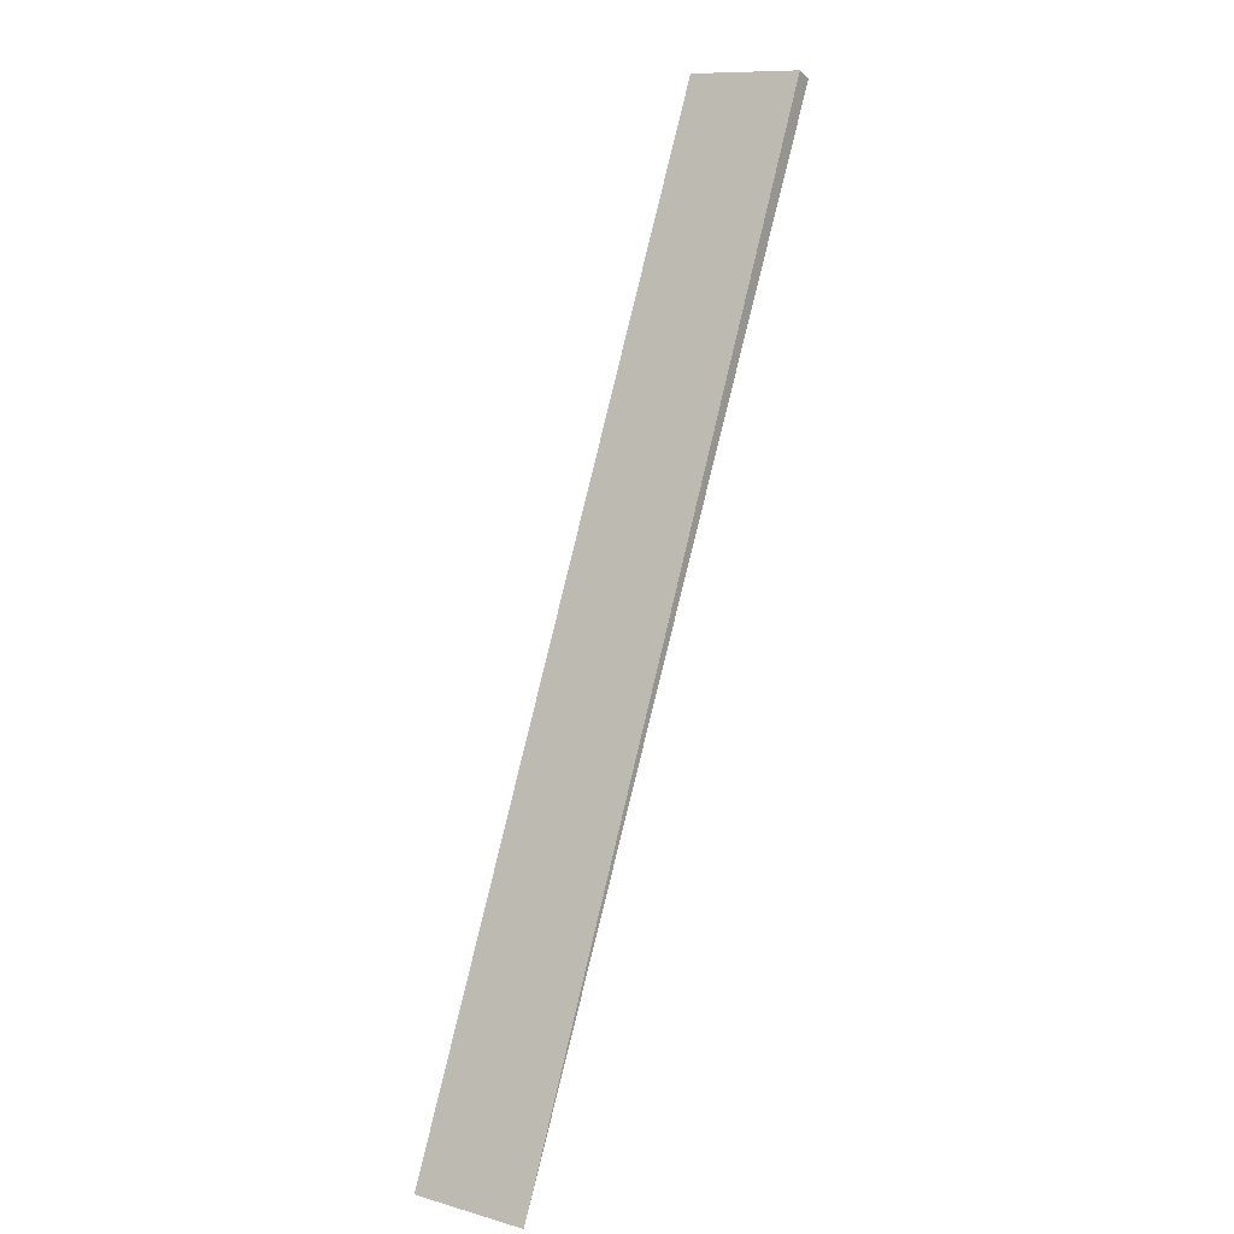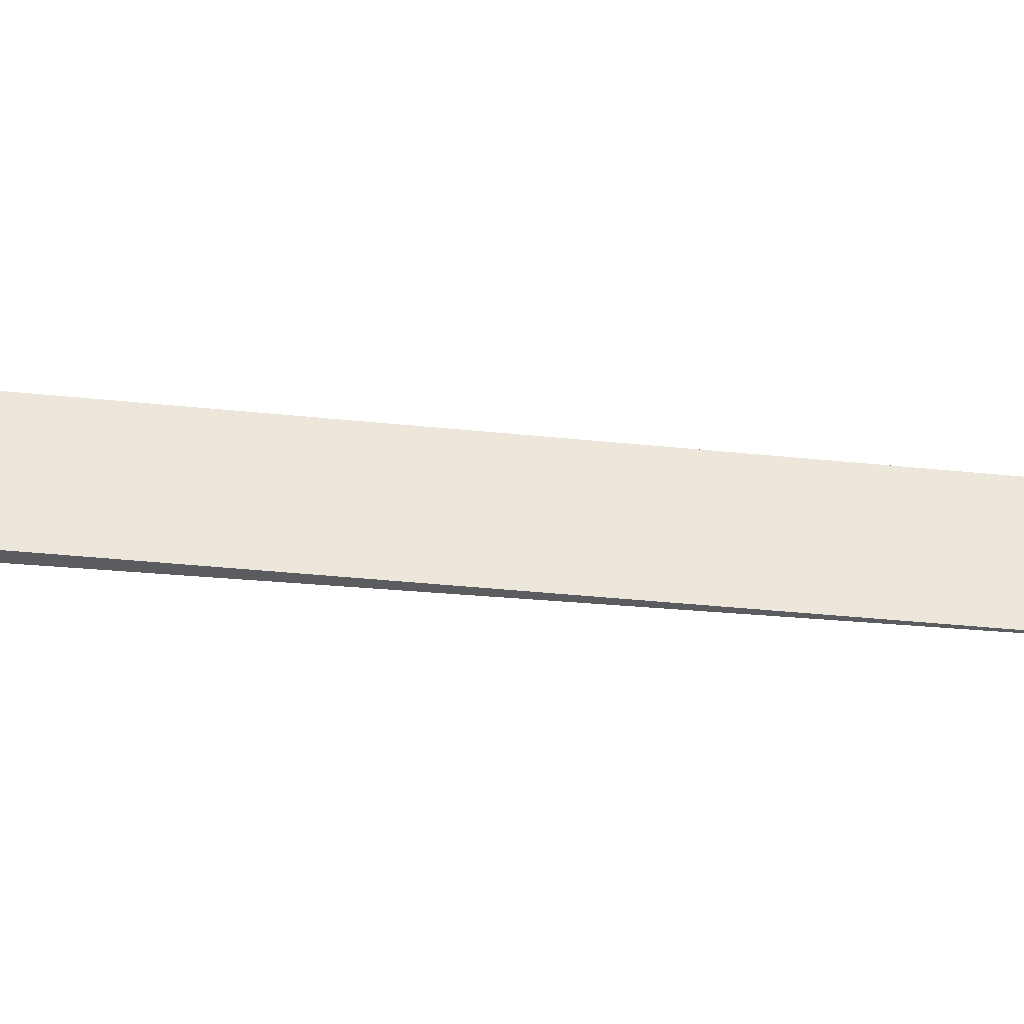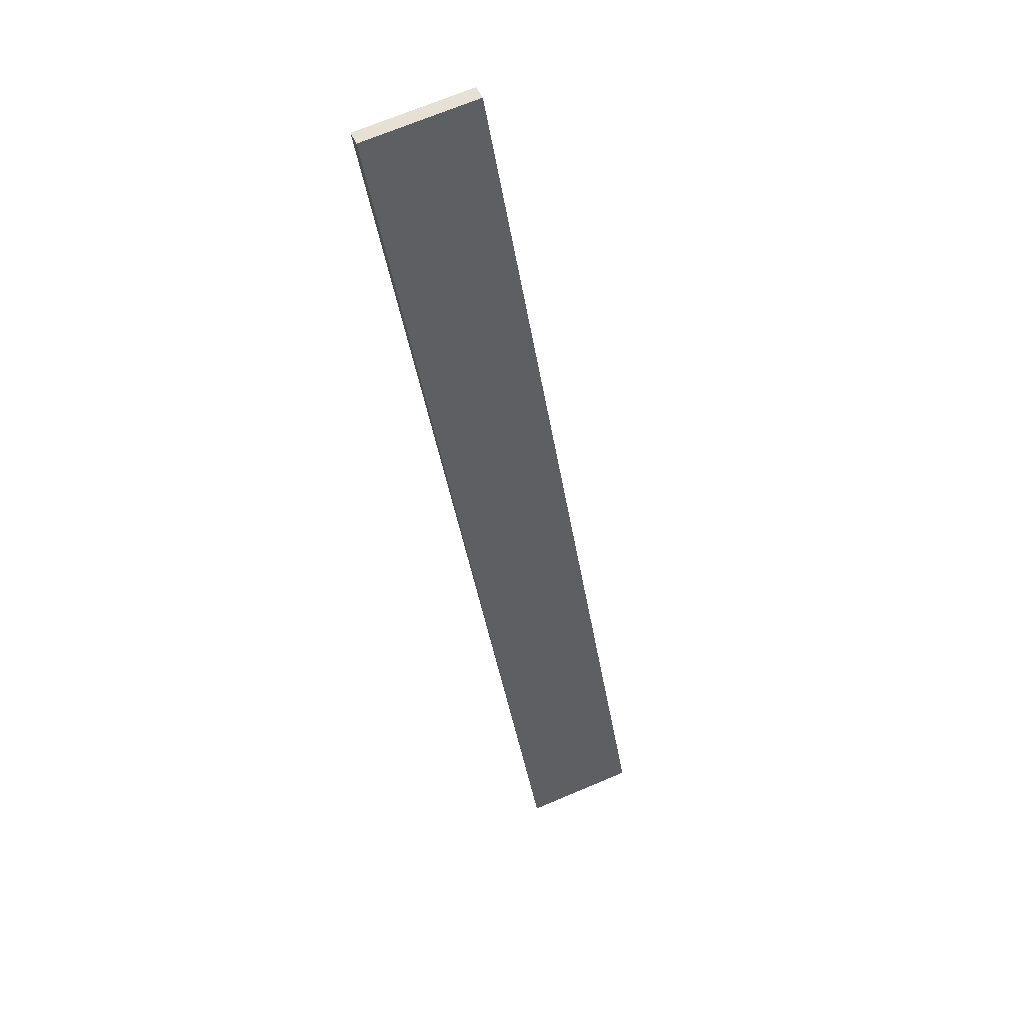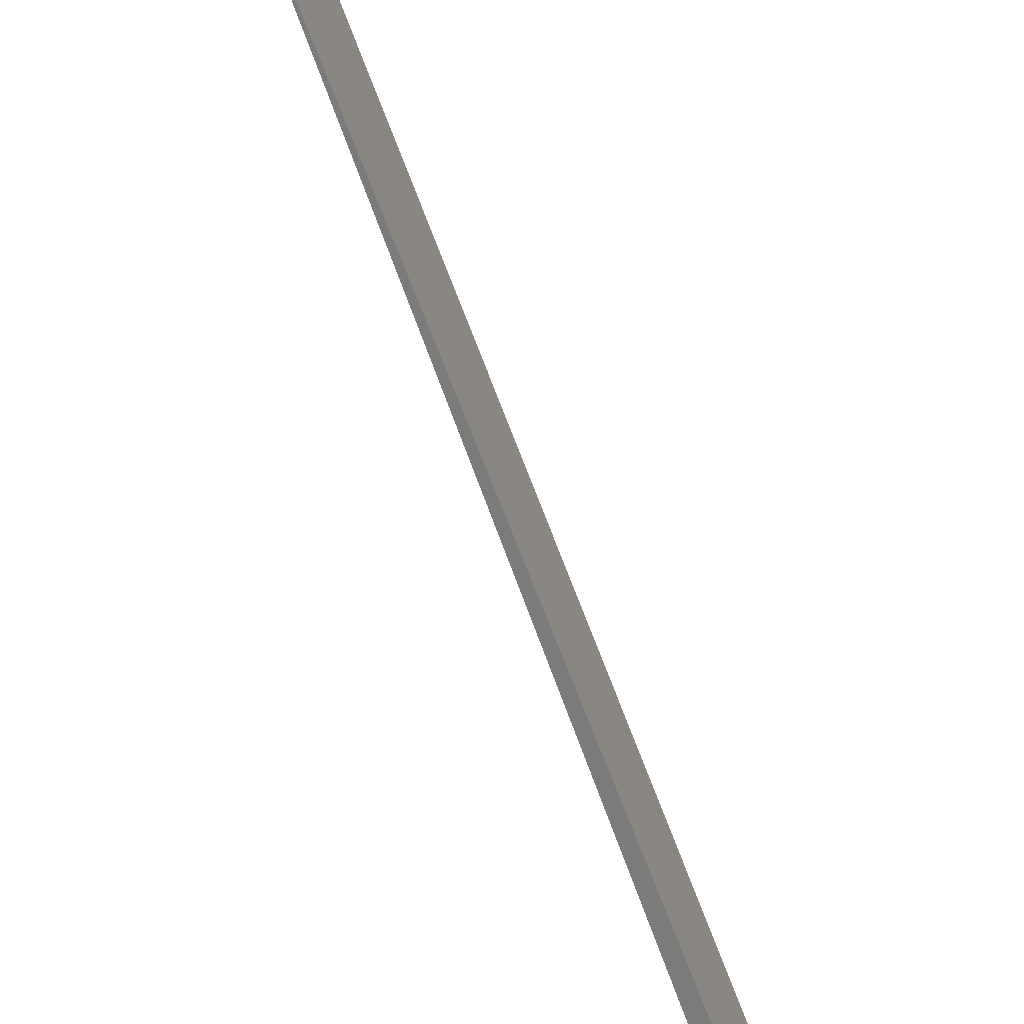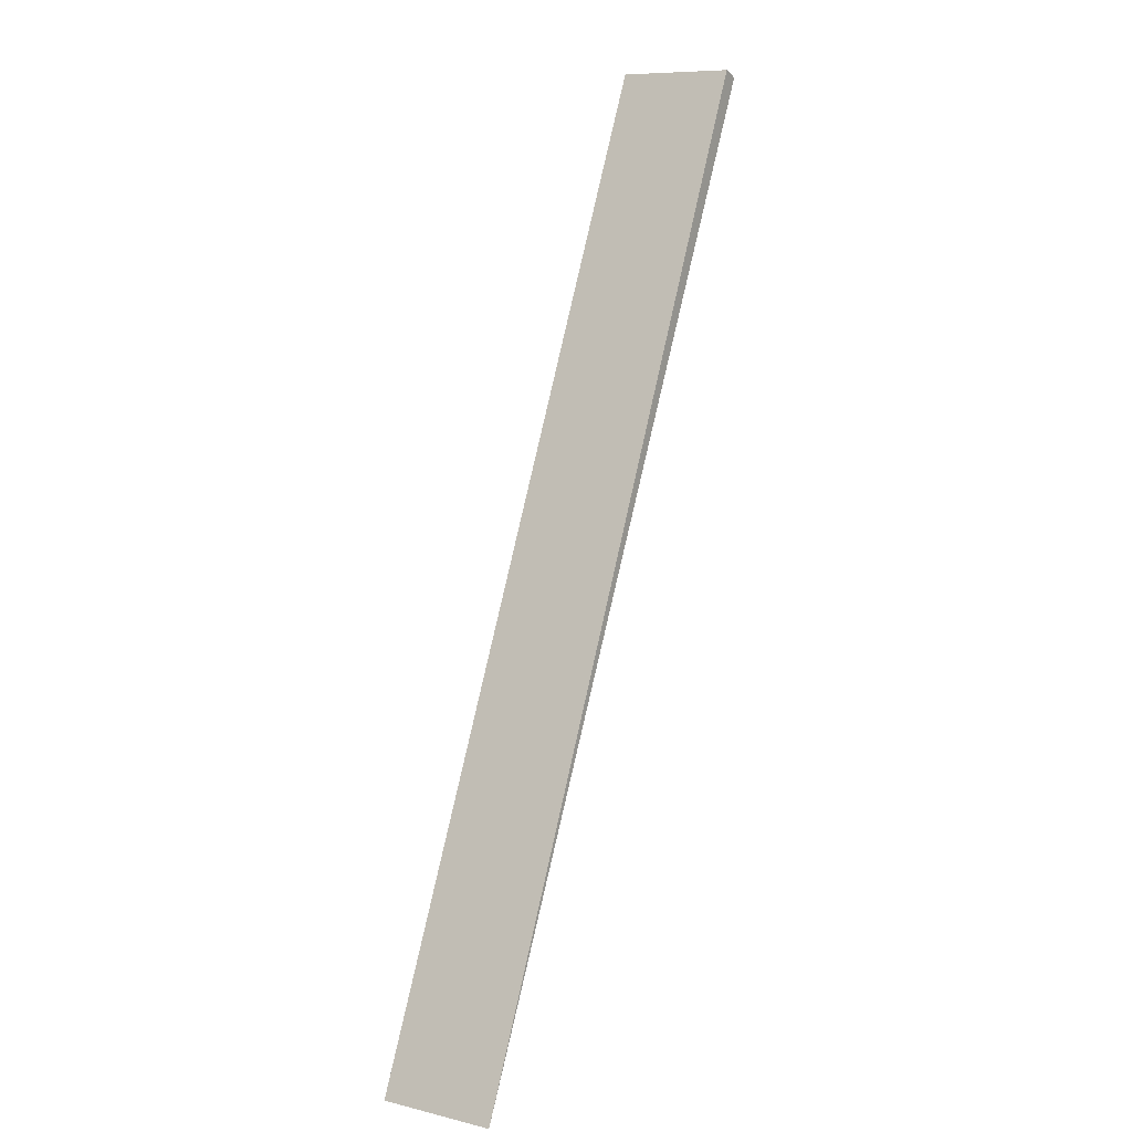
<metadata>
{"format":"obj","ext":"obj","renderer":"f3d","projection":"perspective","resolution":1024,"background":"white","views":[{"elev":10.7,"azim":-55.3,"up":"+Z"},{"elev":-35.1,"azim":107.0,"up":"+Y"},{"elev":70.4,"azim":-112.8,"up":"+Z"},{"elev":-58.4,"azim":-136.9,"up":"+Y"},{"elev":9.0,"azim":-57.5,"up":"+Z"}]}
</metadata>
<code>
v  8.605 2.418 19.25
v  8.644 2.418 18.52
v  0 2.418 1.481e-16
v  8.765 2.418 19.61
v  8.986 2.418 19.52
v  9.089 2.418 19.48
v  0 0 0
v  8.644 -1.134e-15 18.52
v  9.089 -1.192e-15 19.48
v  8.605 -1.179e-15 19.25
v  8.765 -1.201e-15 19.61
v  8.986 -1.195e-15 19.52
g defaultobject
f 1 2 3
f 2 1 4
f 2 4 5
f 2 5 6
f 2 7 3
f 7 2 8
f 8 2 6
f 8 6 9
f 7 1 3
f 1 7 10
f 1 10 4
f 4 10 11
f 11 5 4
f 5 11 12
f 5 12 9
f 9 6 5
f 10 12 11
f 12 10 9
f 9 10 8
f 8 10 7

</code>
